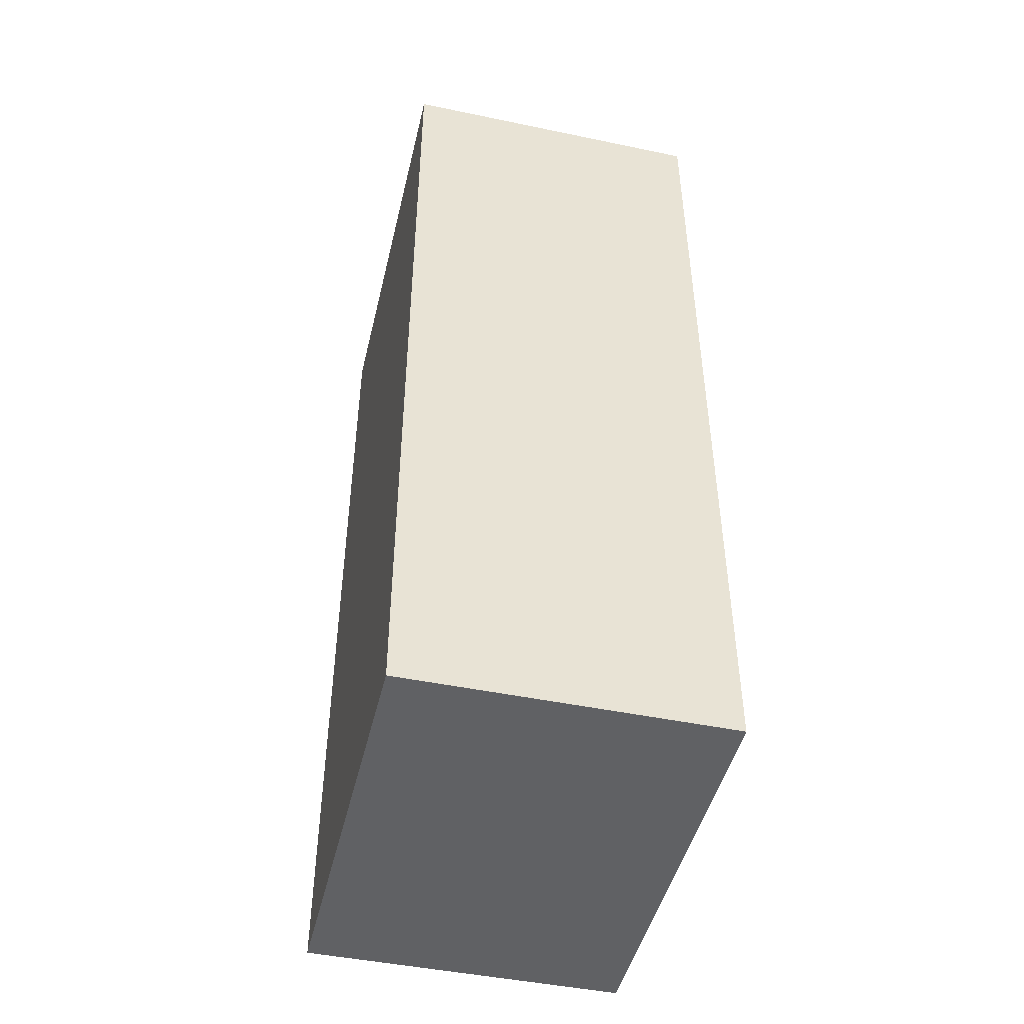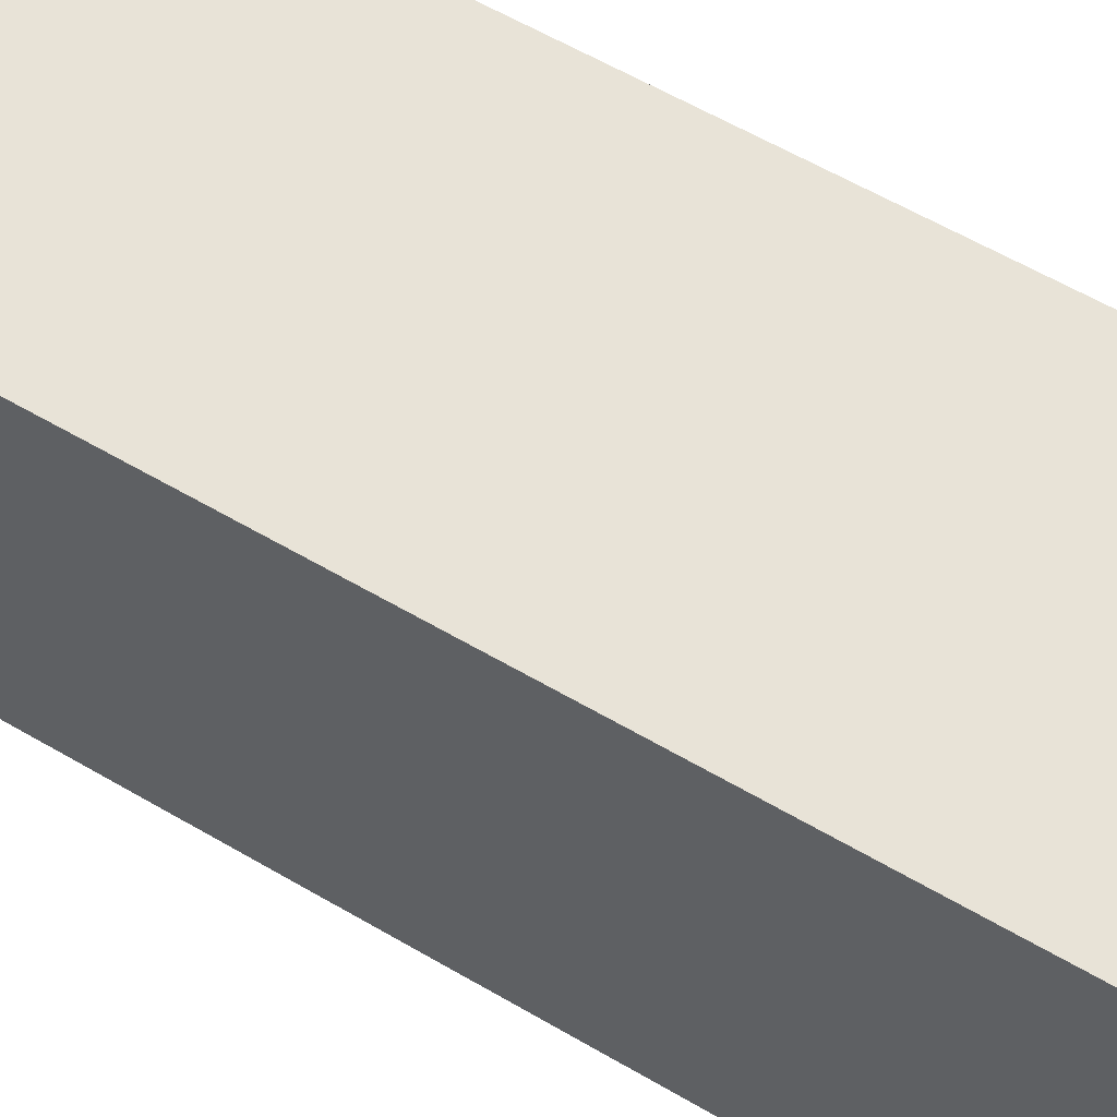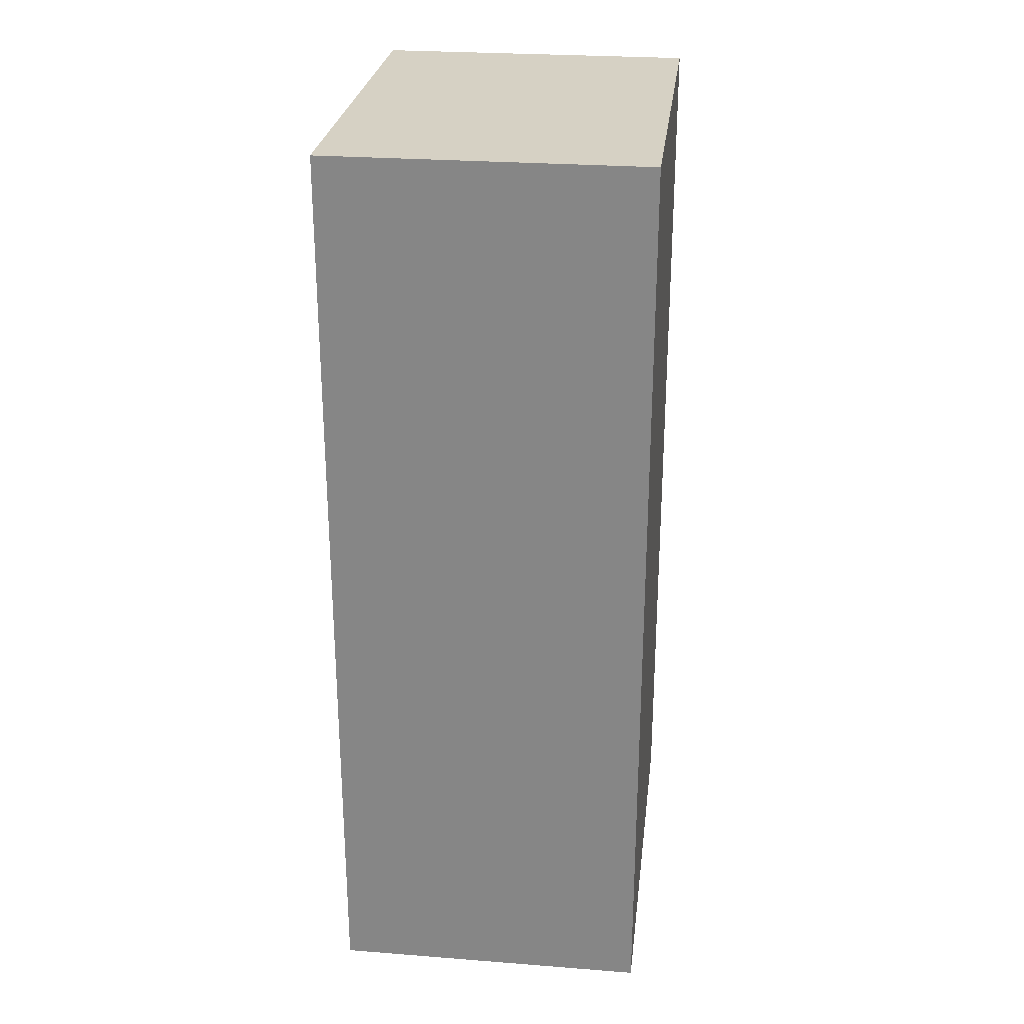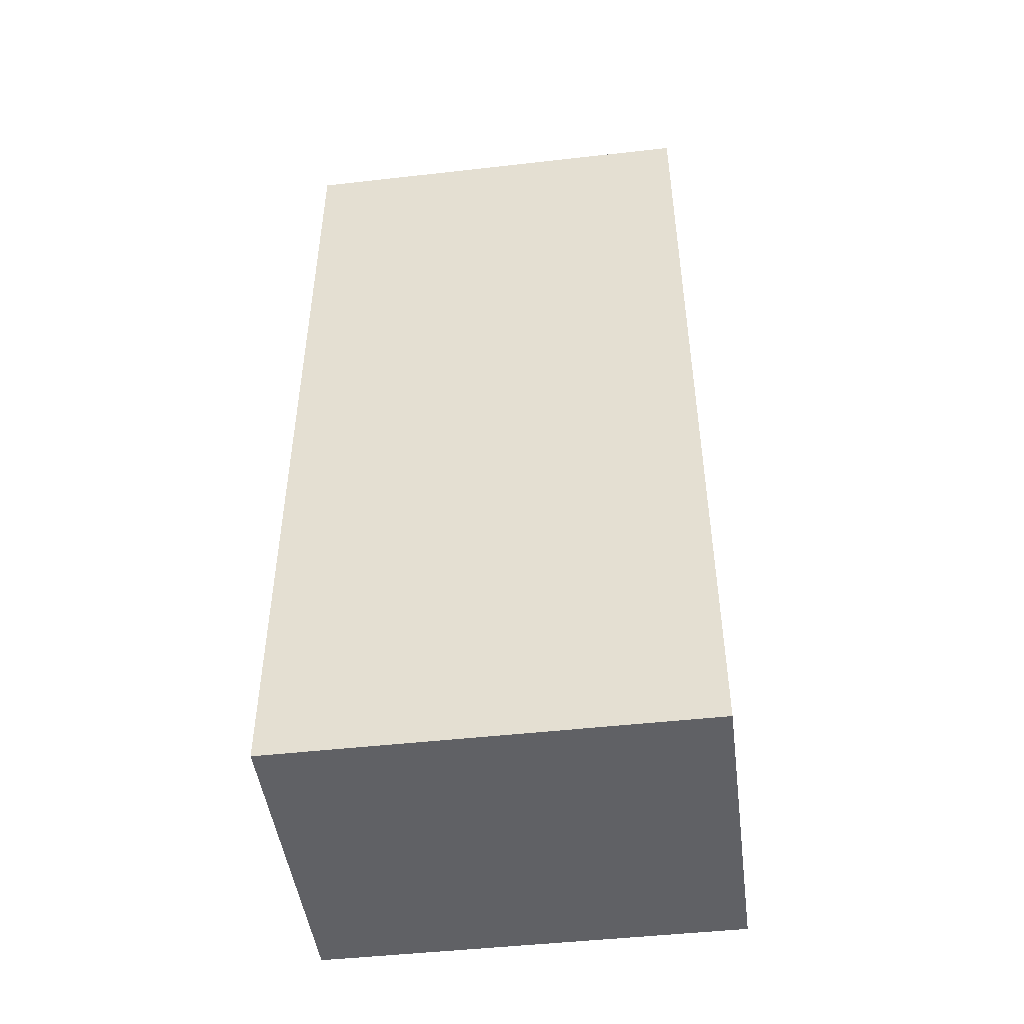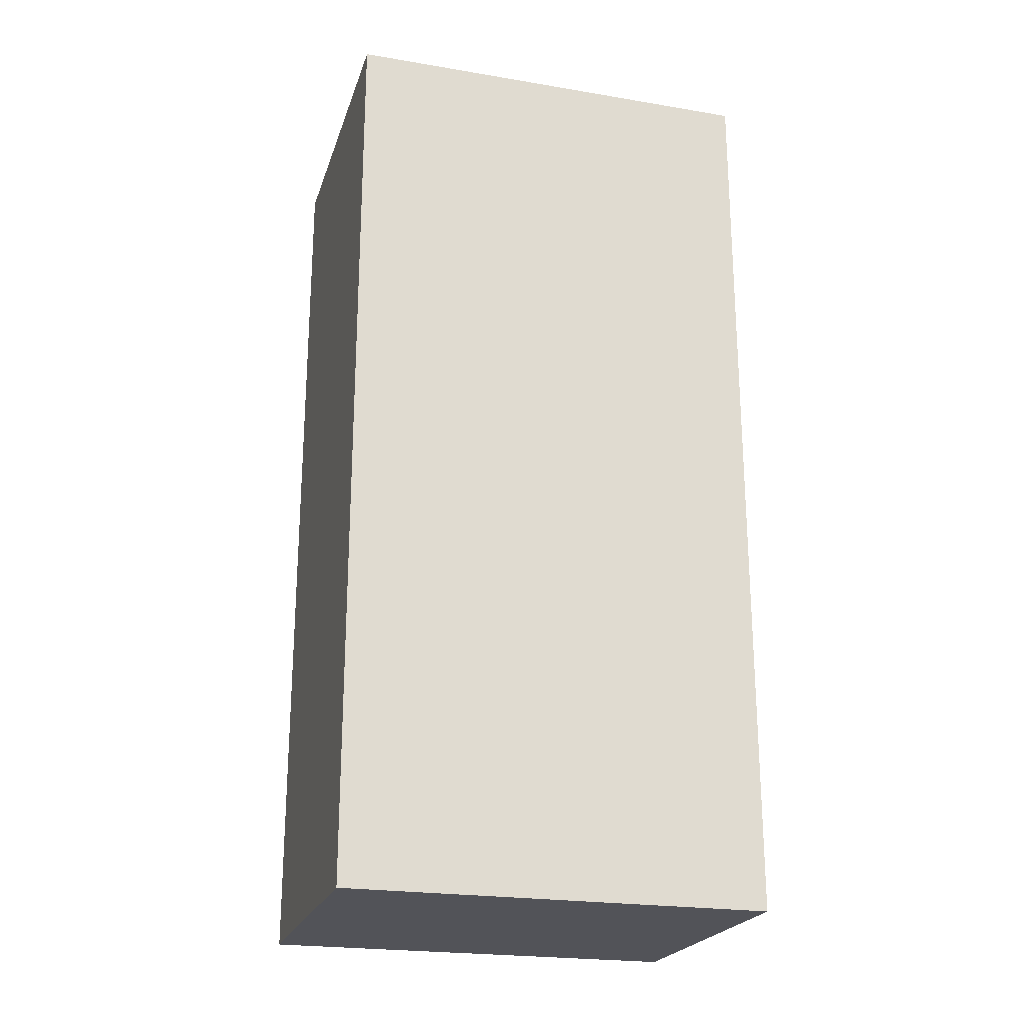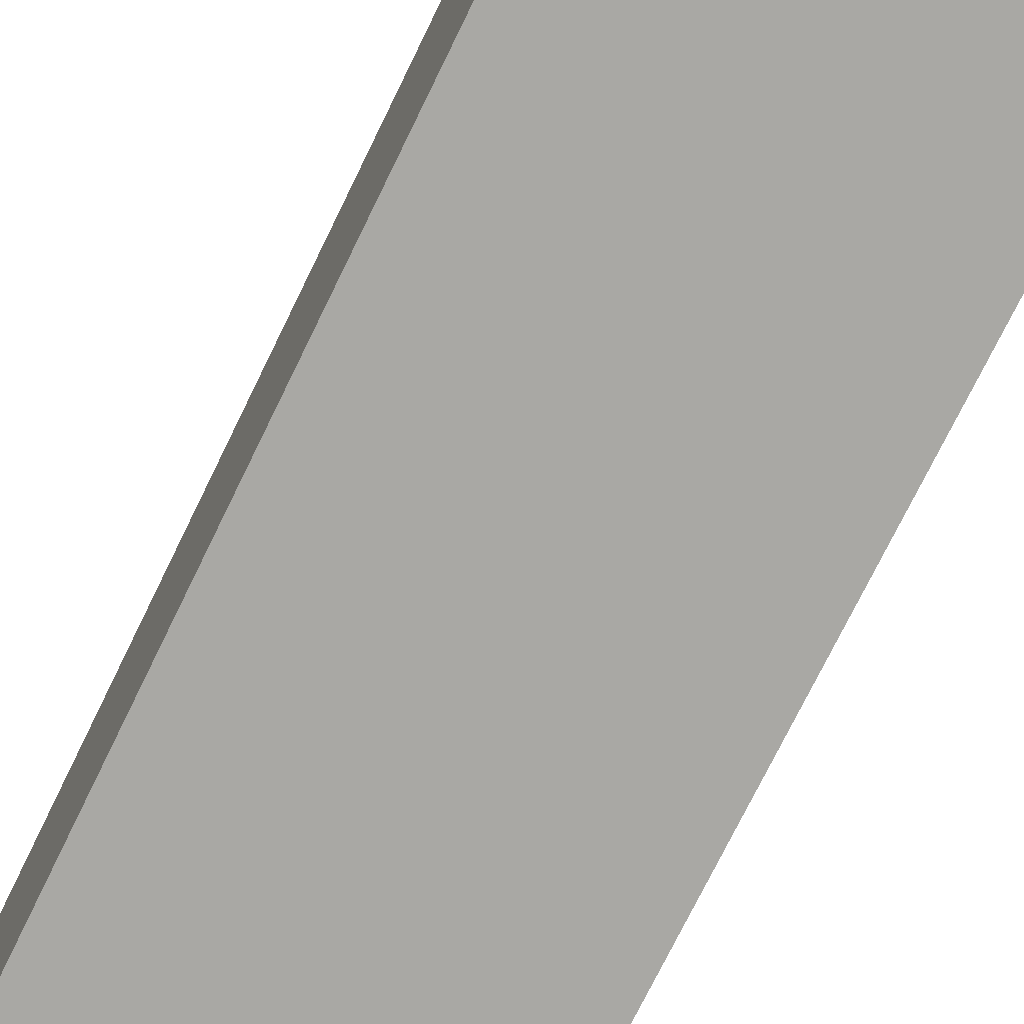
<metadata>
{"format":"obj","ext":"obj","renderer":"f3d","projection":"perspective","resolution":1024,"background":"white","views":[{"elev":-46.8,"azim":166.7,"up":"+Z"},{"elev":61.6,"azim":-59.4,"up":"+Y"},{"elev":26.8,"azim":-173.1,"up":"+Z"},{"elev":-47.3,"azim":97.3,"up":"+Z"},{"elev":-22.7,"azim":-106.0,"up":"+Z"},{"elev":-74.9,"azim":-26.1,"up":"+Y"}]}
</metadata>
<code>
v 1672 -648 12
v 1708 -600 12
v 1708 -648 12
v 1672 -600 12
v 1708 -648 116
v 1672 -600 116
v 1672 -648 116
v 1708 -600 116
f 1 2 3
f 1 4 2
f 5 6 7
f 5 8 6
f 3 7 1
f 3 5 7
f 2 5 3
f 2 8 5
f 4 8 2
f 4 6 8
f 1 6 4
f 1 7 6

</code>
